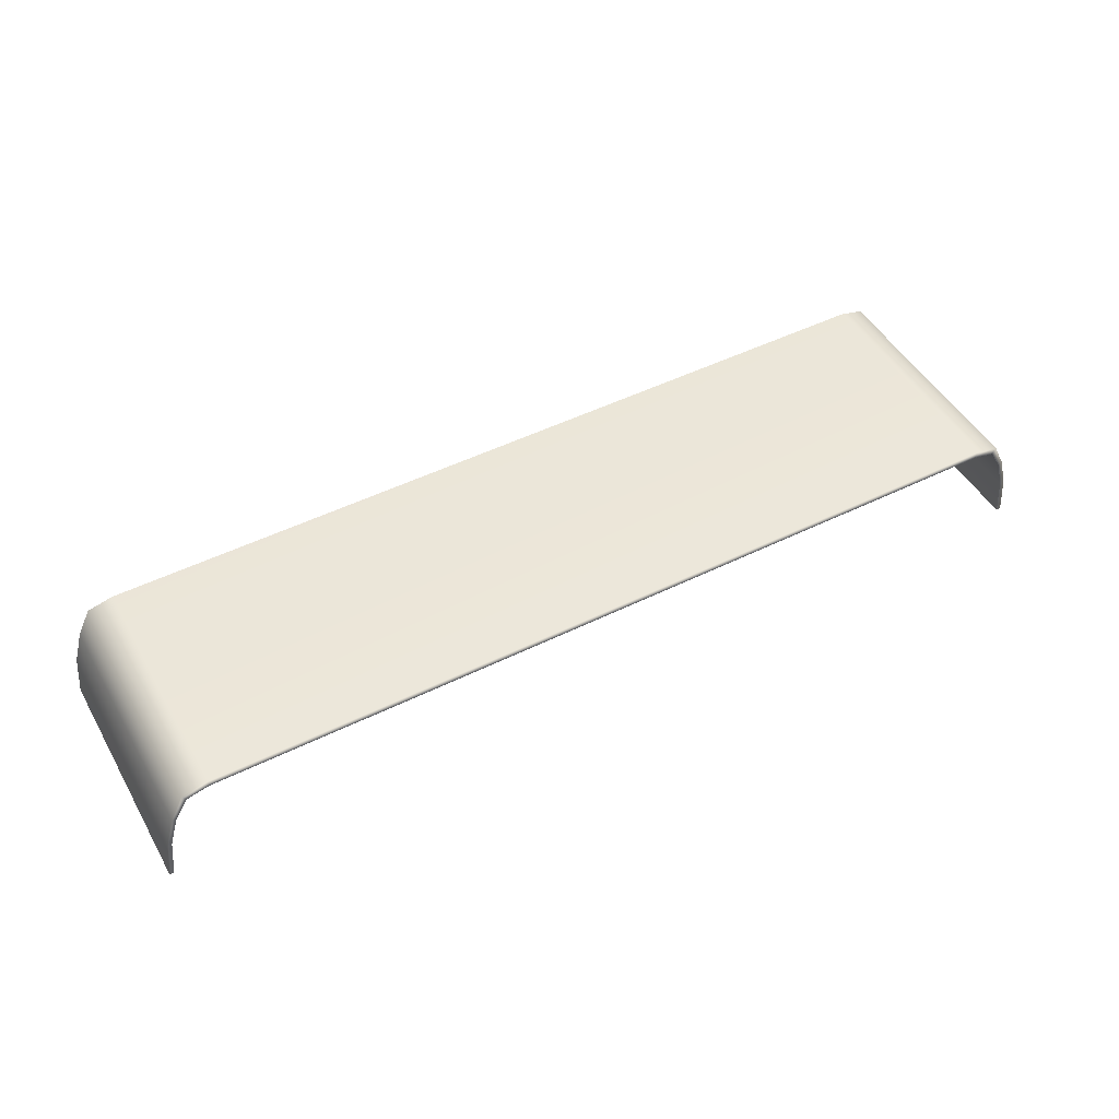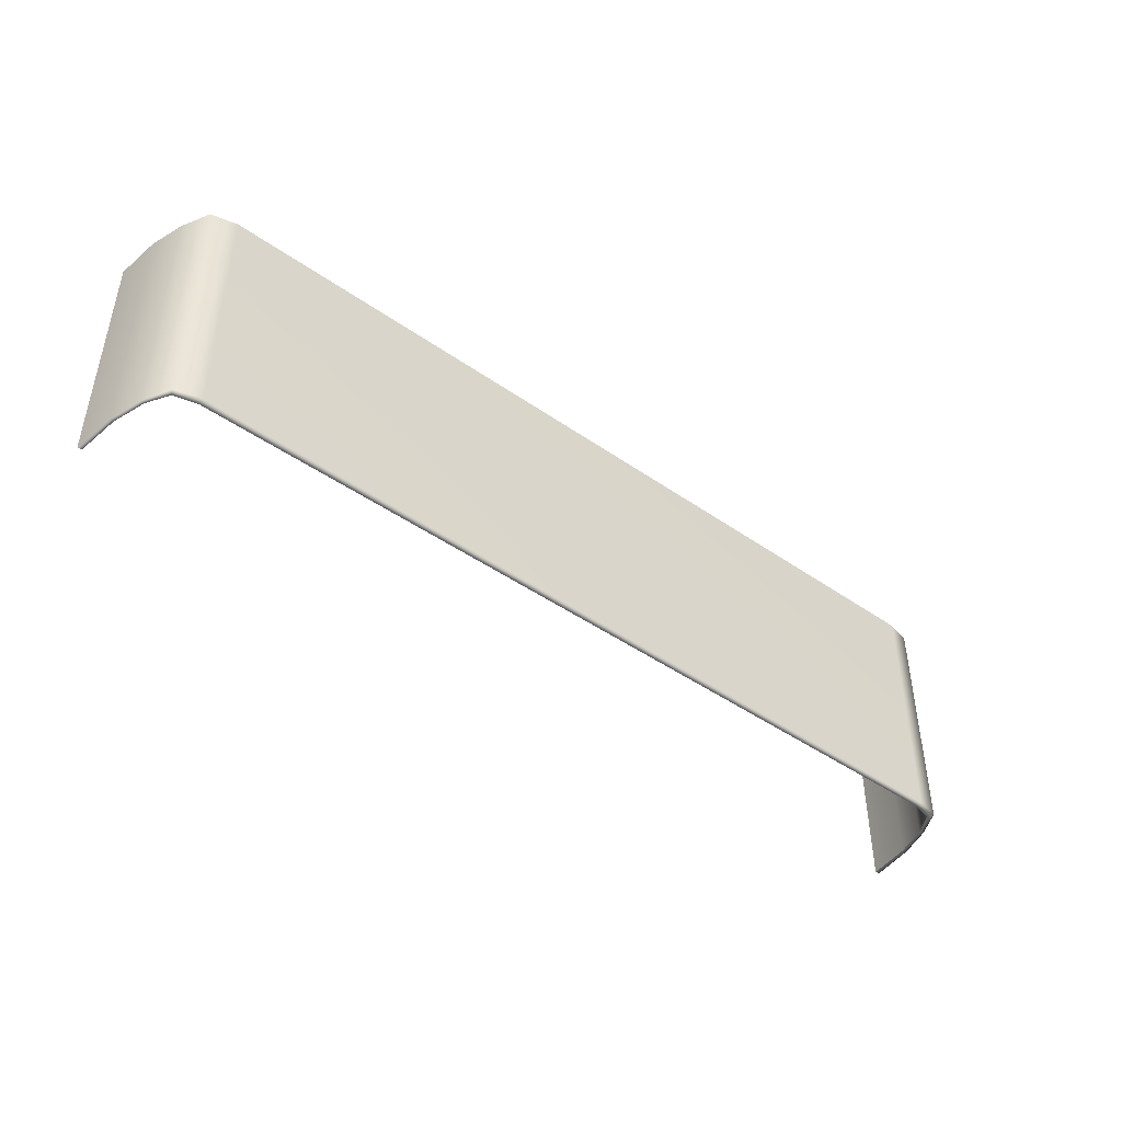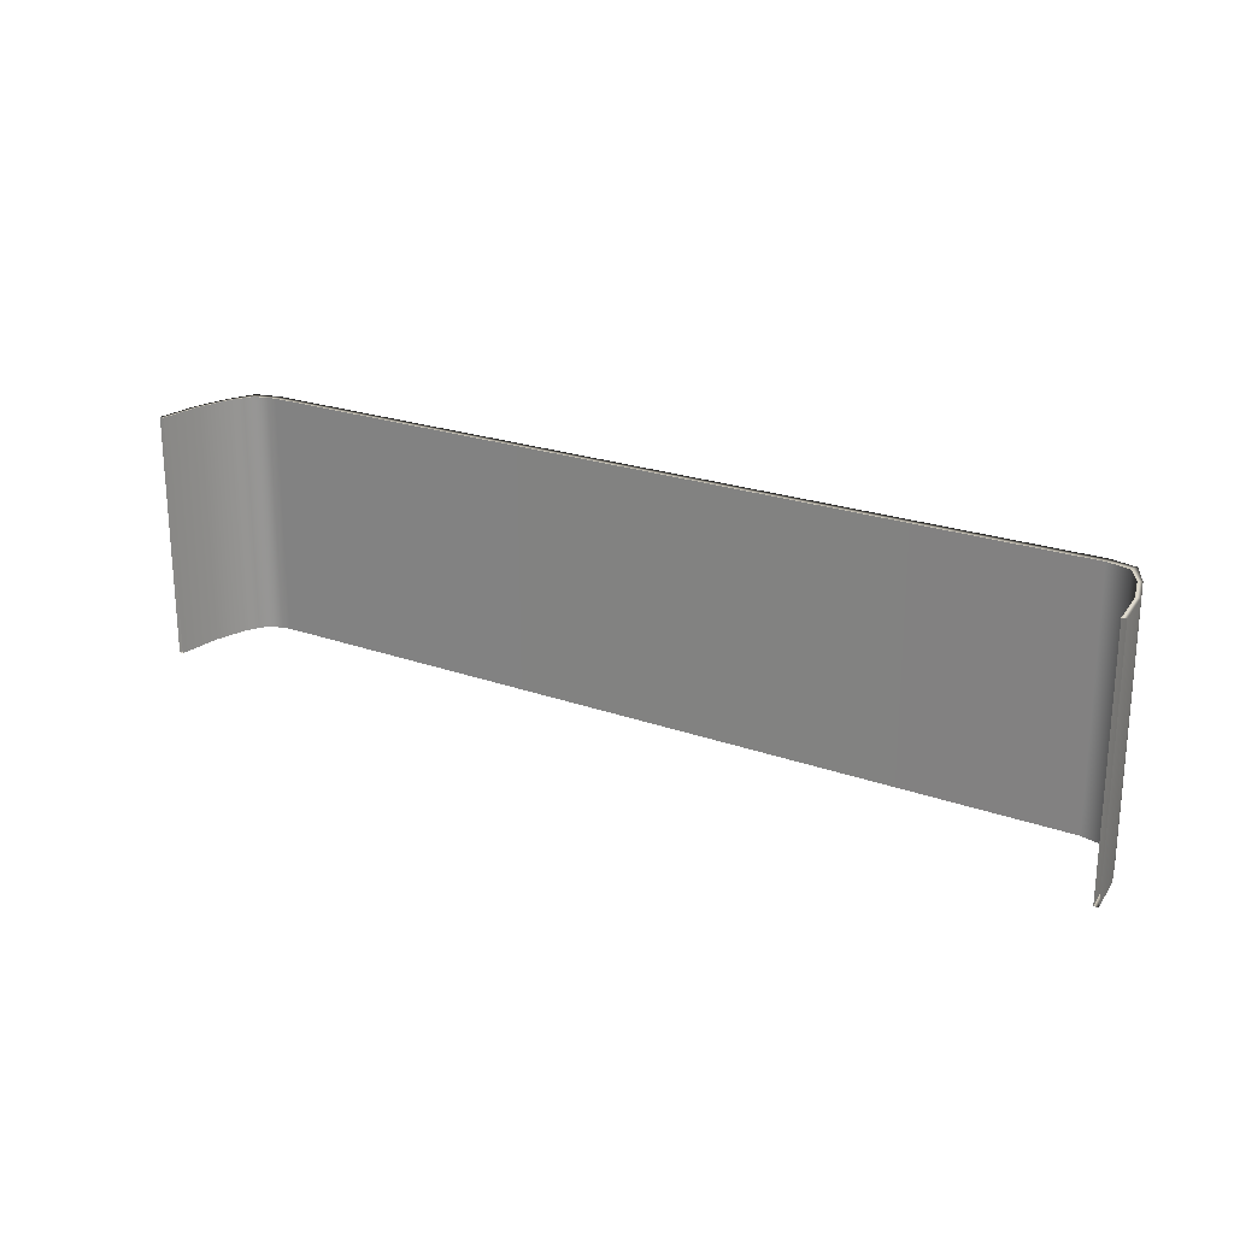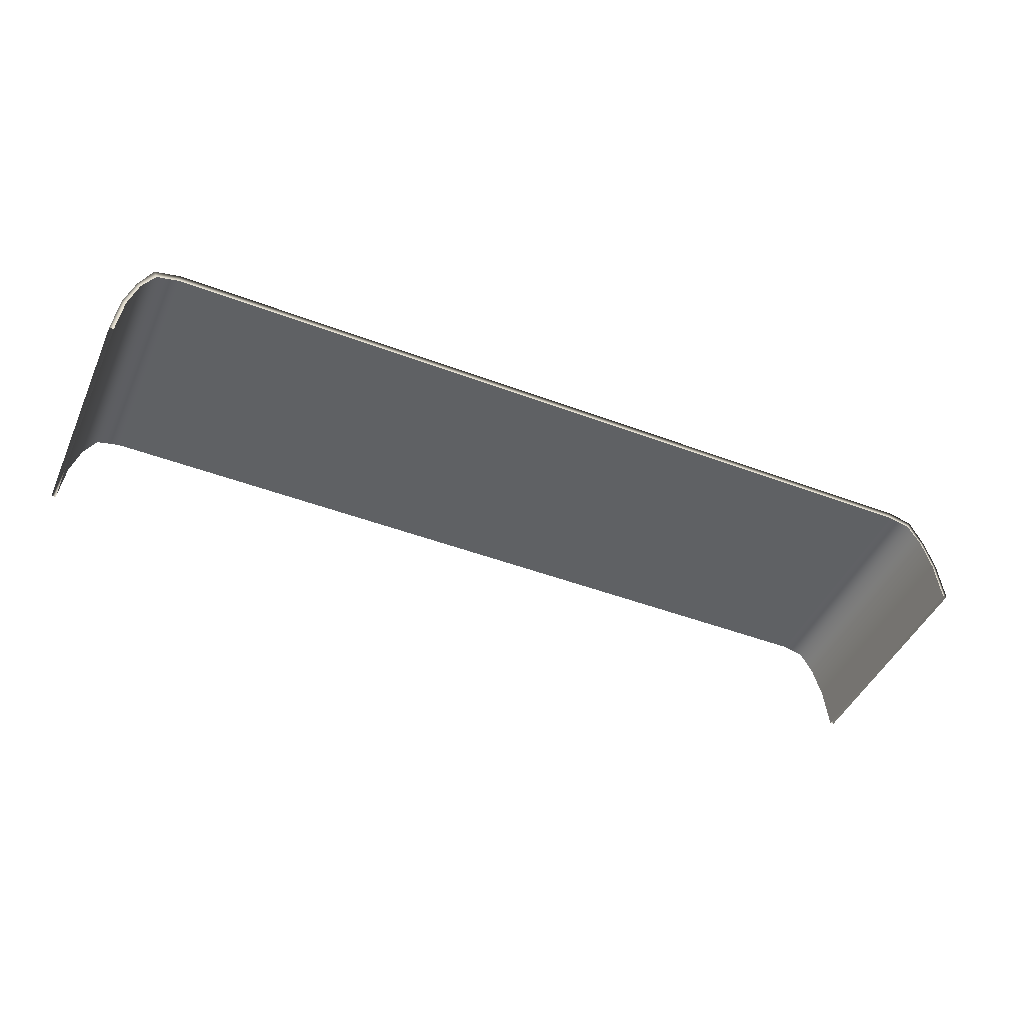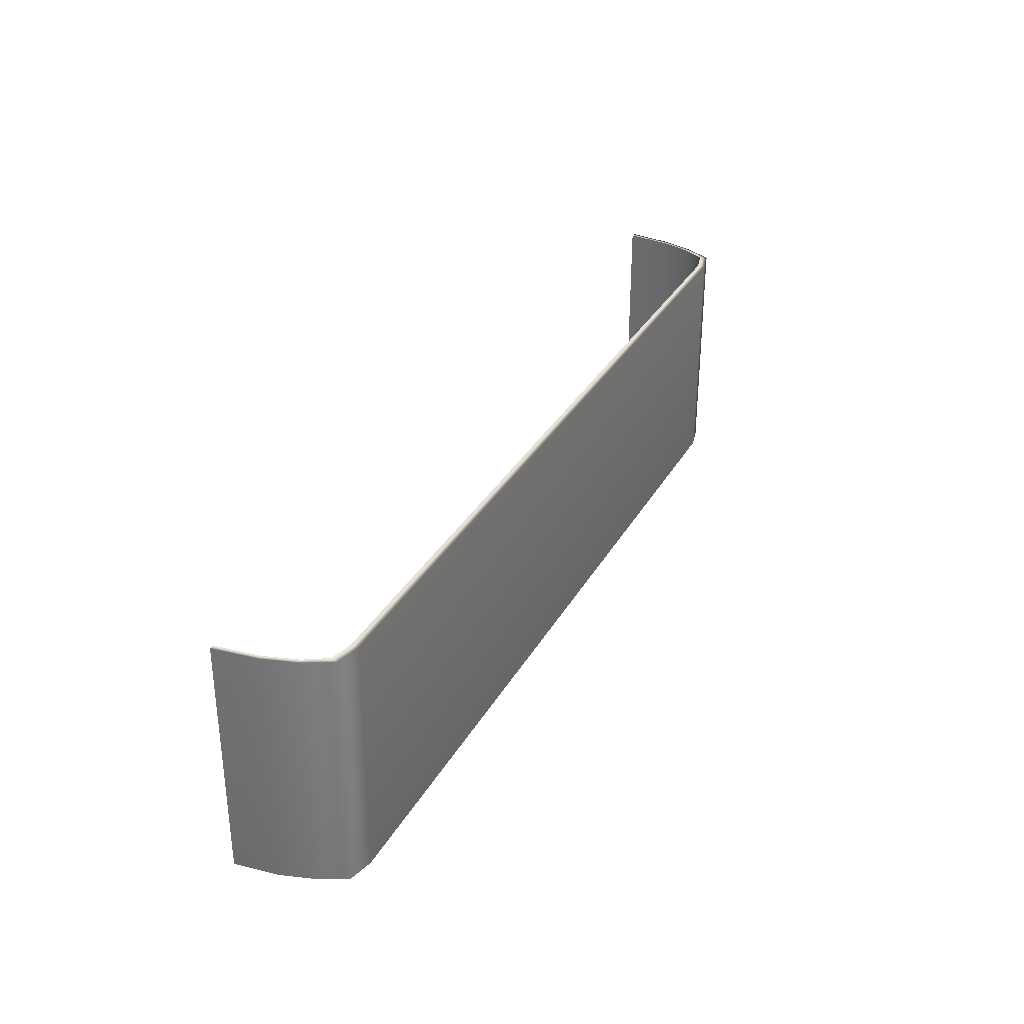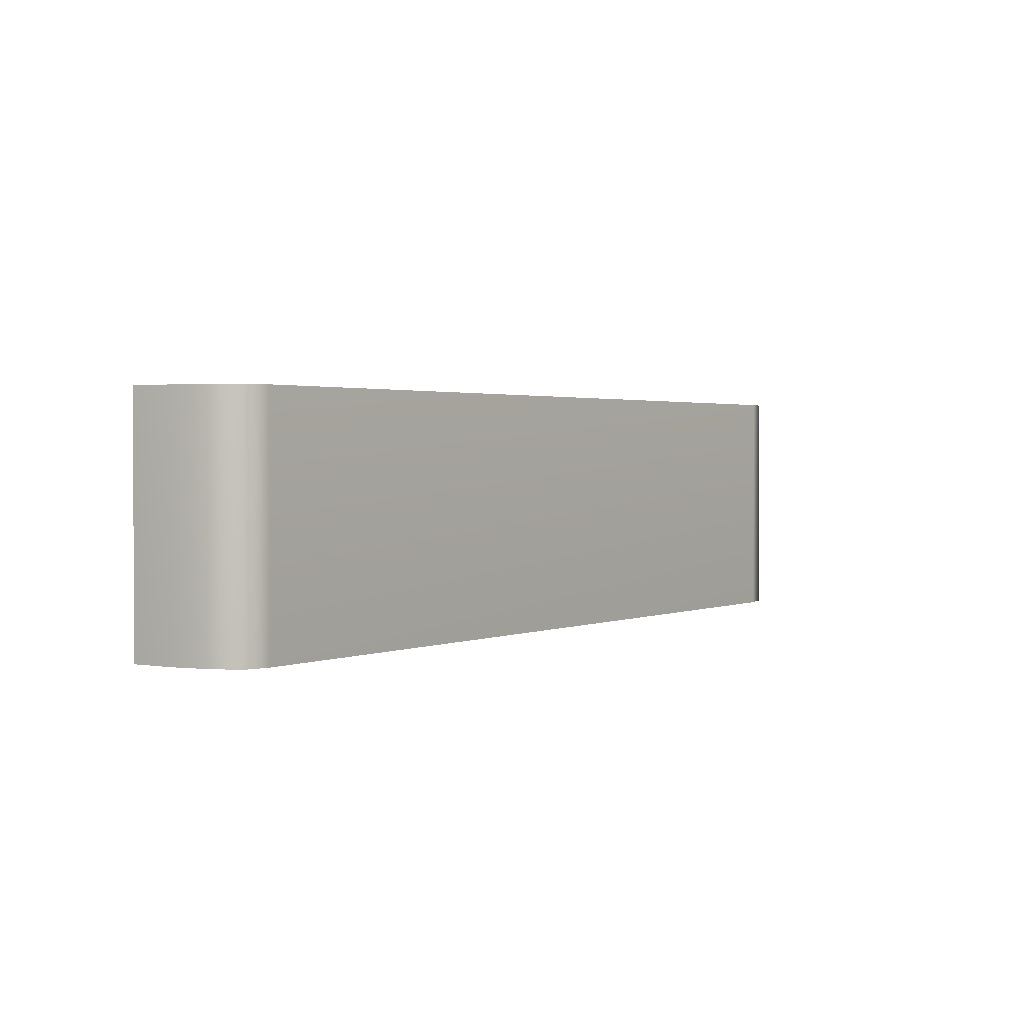
<metadata>
{"format":"obj","ext":"obj","renderer":"f3d","projection":"perspective","resolution":1024,"background":"white","views":[{"elev":48.5,"azim":-28.9,"up":"+Y"},{"elev":-45.1,"azim":141.0,"up":"+Z"},{"elev":22.5,"azim":31.7,"up":"+Z"},{"elev":-45.9,"azim":-23.5,"up":"+Y"},{"elev":32.3,"azim":115.2,"up":"+Z"},{"elev":1.9,"azim":126.9,"up":"+Z"}]}
</metadata>
<code>
v 139.1 51.95 125.2
v 140.6 38.75 125.2
v 140.6 38.75 52.58
v 139.1 51.95 52.58
v 136.3 61.74 125.2
v 136.3 61.74 52.58
v 132.5 68.27 125.2
v 132.5 68.27 52.58
v 125.7 69.97 125.2
v 125.7 69.97 52.58
v -125.7 69.97 125.2
v -125.7 69.97 52.58
v -132.5 68.27 125.2
v -132.5 68.27 52.58
v -136.3 61.74 125.2
v -136.3 61.74 52.58
v -139.1 51.95 125.2
v -139.1 51.95 52.58
v -140.6 38.75 52.58
v -140.6 38.75 125.2
v 141.9 38.87 125.2
v 140.5 52.11 125.2
v 141.9 38.87 52.58
v 140.5 52.11 52.58
v 137.6 62.04 125.2
v 137.6 62.04 52.58
v 133.5 70.38 125.2
v 133.5 70.38 52.58
v 125.8 72.27 125.2
v 125.8 72.27 52.58
v -125.8 72.27 125.2
v -125.8 72.27 52.58
v -133.5 70.38 125.2
v -133.5 70.38 52.58
v -137.6 62.04 125.2
v -137.6 62.04 52.58
v -140.5 52.11 125.2
v -140.5 52.11 52.58
v -141.9 38.87 125.2
v -141.9 38.87 52.58
f 22 21 23 24
f 25 22 24 26
f 27 25 26 28
f 29 27 28 30
f 31 29 30 32
f 33 31 32 34
f 35 33 34 36
f 37 35 36 38
f 40 39 37 38
f 1 4 3 2
f 5 6 4 1
f 7 8 6 5
f 9 10 8 7
f 11 12 10 9
f 13 14 12 11
f 15 16 14 13
f 17 18 16 15
f 19 18 17 20
f 1 2 21 22
f 3 4 24 23
f 5 1 22 25
f 4 6 26 24
f 7 5 25 27
f 6 8 28 26
f 9 7 27 29
f 8 10 30 28
f 11 9 29 31
f 10 12 32 30
f 13 11 31 33
f 12 14 34 32
f 15 13 33 35
f 14 16 36 34
f 17 15 35 37
f 16 18 38 36
f 20 17 37 39
f 18 19 40 38

</code>
